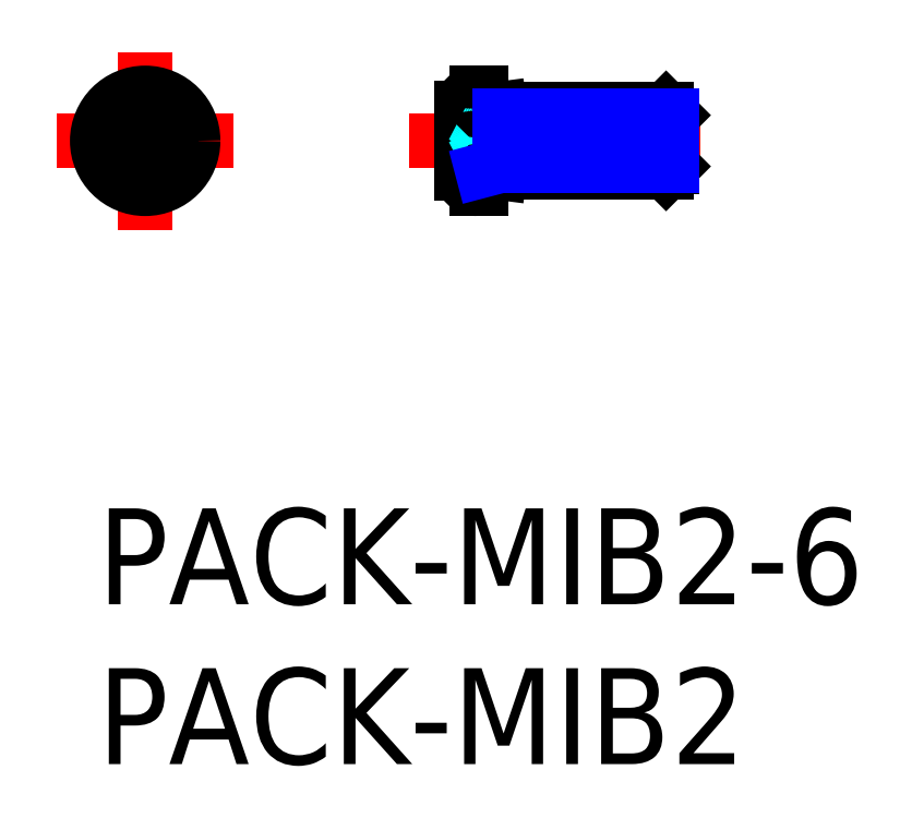
<metadata>
{"format":"dxf","ext":"dxf","renderer":"ezdxf+matplotlib","layout":"modelspace","background":"white","min_lineweight":24,"dpi":150}
</metadata>
<code>
0
SECTION
2
ENTITIES
0
INSERT
8
MSM_CONTINUOUS
2
*U2
10
0
20
0
30
0
0
INSERT
8
MSM_CONTINUOUS
2
*U3
10
0
20
0
30
0
0
LINE
8
MSM_CONTINUOUS
10
17.79
20
12.5
30
0
11
12.59
21
12.5
31
0
0
LINE
8
MSM_CONTINUOUS
10
12.04
20
10.57
30
0
11
12.59
21
10.5
31
0
0
LINE
8
MSM_CENTER
10
18.85
20
11.5
30
0
11
9.74
21
11.5
31
0
0
LINE
8
MSM_CENTER
10
1.5
20
14.28
30
0
11
1.5
21
8.722
31
0
0
LINE
8
MSM_CENTER
10
-1.278
20
11.5
30
0
11
4.278
21
11.5
31
0
0
ARC
8
MSM_CONTINUOUS
10
1.023
20
11.98
30
0
40
0.3333
50
270
51
0
0
ARC
8
MSM_CONTINUOUS
10
1.023
20
11.02
30
0
40
0.3333
50
0
51
90
0
LINE
8
MSM_CONTINUOUS
10
1.357
20
10.7
30
0
11
1.643
21
10.7
31
0
0
LINE
8
MSM_CONTINUOUS
10
1.357
20
12.3
30
0
11
1.643
21
12.3
31
0
0
CIRCLE
8
MSM_CONTINUOUS
10
1.5
20
11.5
30
0
40
1.5
0
LINE
8
MSM_CONTINUOUS
10
1.357
20
11.98
30
0
11
1.357
21
12.3
31
0
0
LINE
8
MSM_CONTINUOUS
10
1.357
20
10.7
30
0
11
1.357
21
11.02
31
0
0
LINE
8
MSM_CONTINUOUS
10
1.023
20
11.36
30
0
11
0.698
21
11.36
31
0
0
LINE
8
MSM_CONTINUOUS
10
0.698
20
11.64
30
0
11
1.023
21
11.64
31
0
0
LINE
8
MSM_CONTINUOUS
10
0.698
20
11.64
30
0
11
0.698
21
11.36
31
0
0
LINE
8
MSM_CONTINUOUS
10
1.643
20
12.3
30
0
11
1.643
21
11.98
31
0
0
LINE
8
MSM_CONTINUOUS
10
1.643
20
11.02
30
0
11
1.643
21
10.7
31
0
0
LINE
8
MSM_CONTINUOUS
10
1.977
20
11.64
30
0
11
2.302
21
11.64
31
0
0
LINE
8
MSM_CONTINUOUS
10
2.302
20
11.36
30
0
11
1.977
21
11.36
31
0
0
ARC
8
MSM_CONTINUOUS
10
1.977
20
11.98
30
0
40
0.3333
50
180
51
270
0
ARC
8
MSM_CONTINUOUS
10
1.977
20
11.02
30
0
40
0.3333
50
90
51
180
0
LINE
8
MSM_CONTINUOUS
10
2.302
20
11.36
30
0
11
2.302
21
11.64
31
0
0
LINE
8
MSM_CONTINUOUS
10
11.99
20
10
30
0
11
11.99
21
13
31
0
0
LINE
8
MSM_CONTINUOUS
10
11.99
20
10
30
0
11
11.87
21
10
31
0
0
LINE
8
MSM_CONTINUOUS
10
11.99
20
13
30
0
11
11.87
21
13
31
0
0
LINE
8
MSM_CONTINUOUS
10
17.99
20
12.3
30
0
11
17.99
21
10.7
31
0
0
LINE
8
MSM_CONTINUOUS
10
17.79
20
12.5
30
0
11
17.79
21
10.5
31
0
0
LINE
8
MSM_CONTINUOUS
10
12.59
20
10.5
30
0
11
12.59
21
12.5
31
0
0
LINE
8
MSM_NARROW
10
12.59
20
12.28
30
0
11
12.04
21
12.43
31
0
0
LINE
8
MSM_CONTINUOUS
10
17.79
20
12.5
30
0
11
17.99
21
12.3
31
0
0
LINE
8
MSM_CONTINUOUS
10
17.99
20
10.7
30
0
11
17.79
21
10.5
31
0
0
LINE
8
MSM_CONTINUOUS
10
11.39
20
10.48
30
0
11
11.39
21
12.52
31
0
0
LINE
8
MSM_CONTINUOUS
10
12.59
20
12.5
30
0
11
12.04
21
12.43
31
0
0
LINE
8
MSM_CONTINUOUS
10
12.59
20
10.5
30
0
11
17.79
21
10.5
31
0
0
ARC
8
MSM_DASHED
10
10.59
20
10.68
30
0
40
1.81
50
34.37
51
63.51
0
ARC
8
MSM_DASHED
10
10.59
20
12.32
30
0
40
1.81
50
296.5
51
325.6
0
ARC
8
MSM_CONTINUOUS
10
12.04
20
12.48
30
0
40
0.05
50
180
51
270
0
ARC
8
MSM_CONTINUOUS
10
12.04
20
10.52
30
0
40
0.05
50
90
51
180
0
ARC
8
MSM_DASHED
10
11.78
20
11.5
30
0
40
0.36
50
325.5
51
34.45
0
ARC
8
MSM_CONTINUOUS
10
11.87
20
12.52
30
0
40
0.48
50
90
51
180
0
ARC
8
MSM_CONTINUOUS
10
11.87
20
10.48
30
0
40
0.48
50
180
51
270
0
LINE
8
MSM_NARROW
10
12.59
20
12.28
30
0
11
17.99
21
12.28
31
0
0
LINE
8
MSM_NARROW
10
12.59
20
10.72
30
0
11
17.99
21
10.72
31
0
0
LINE
8
MSM_NARROW
10
12.59
20
10.72
30
0
11
12.04
21
10.57
31
0
0
ENDSEC
0
EOF

</code>
